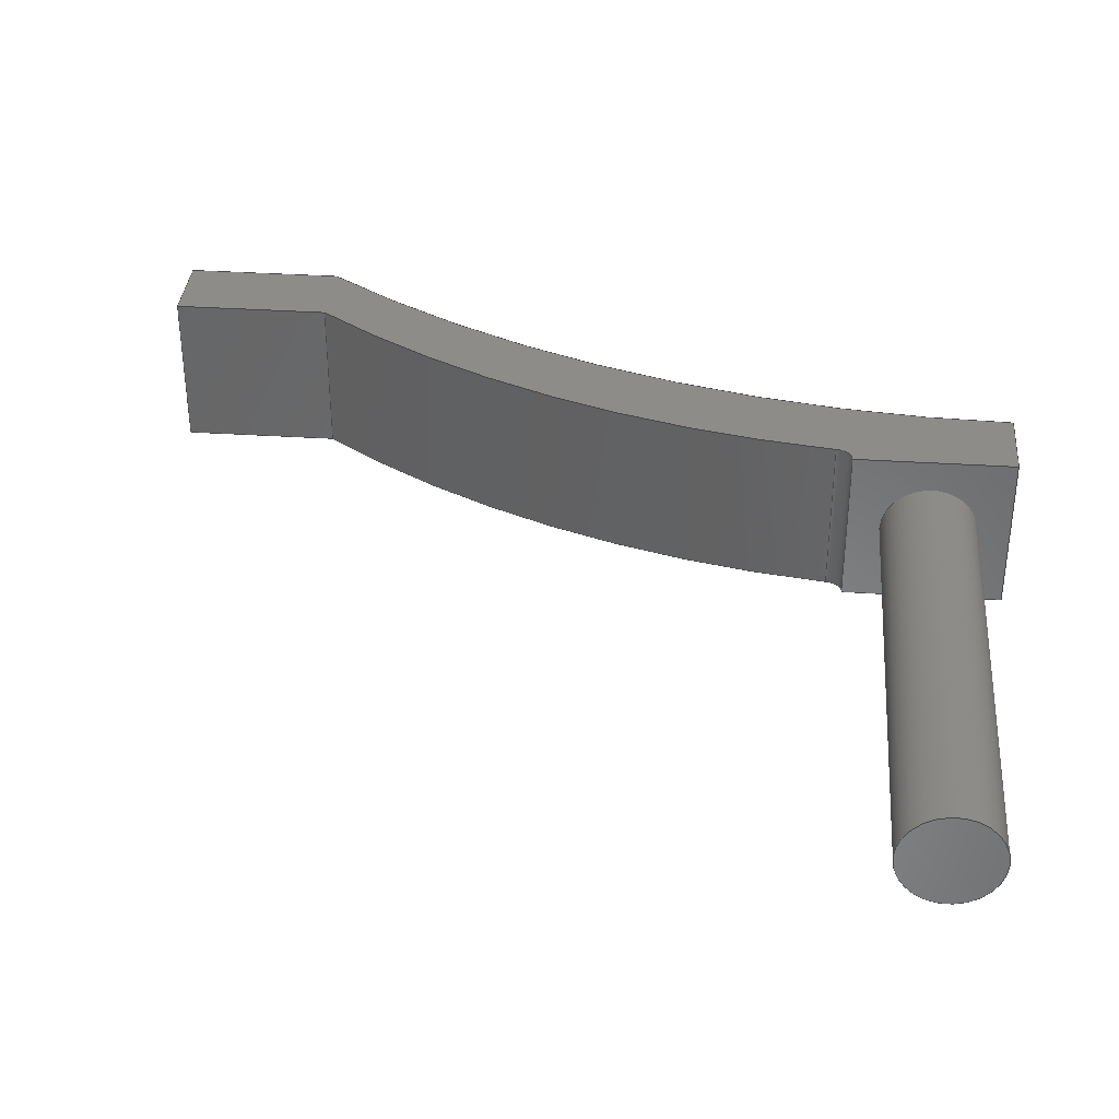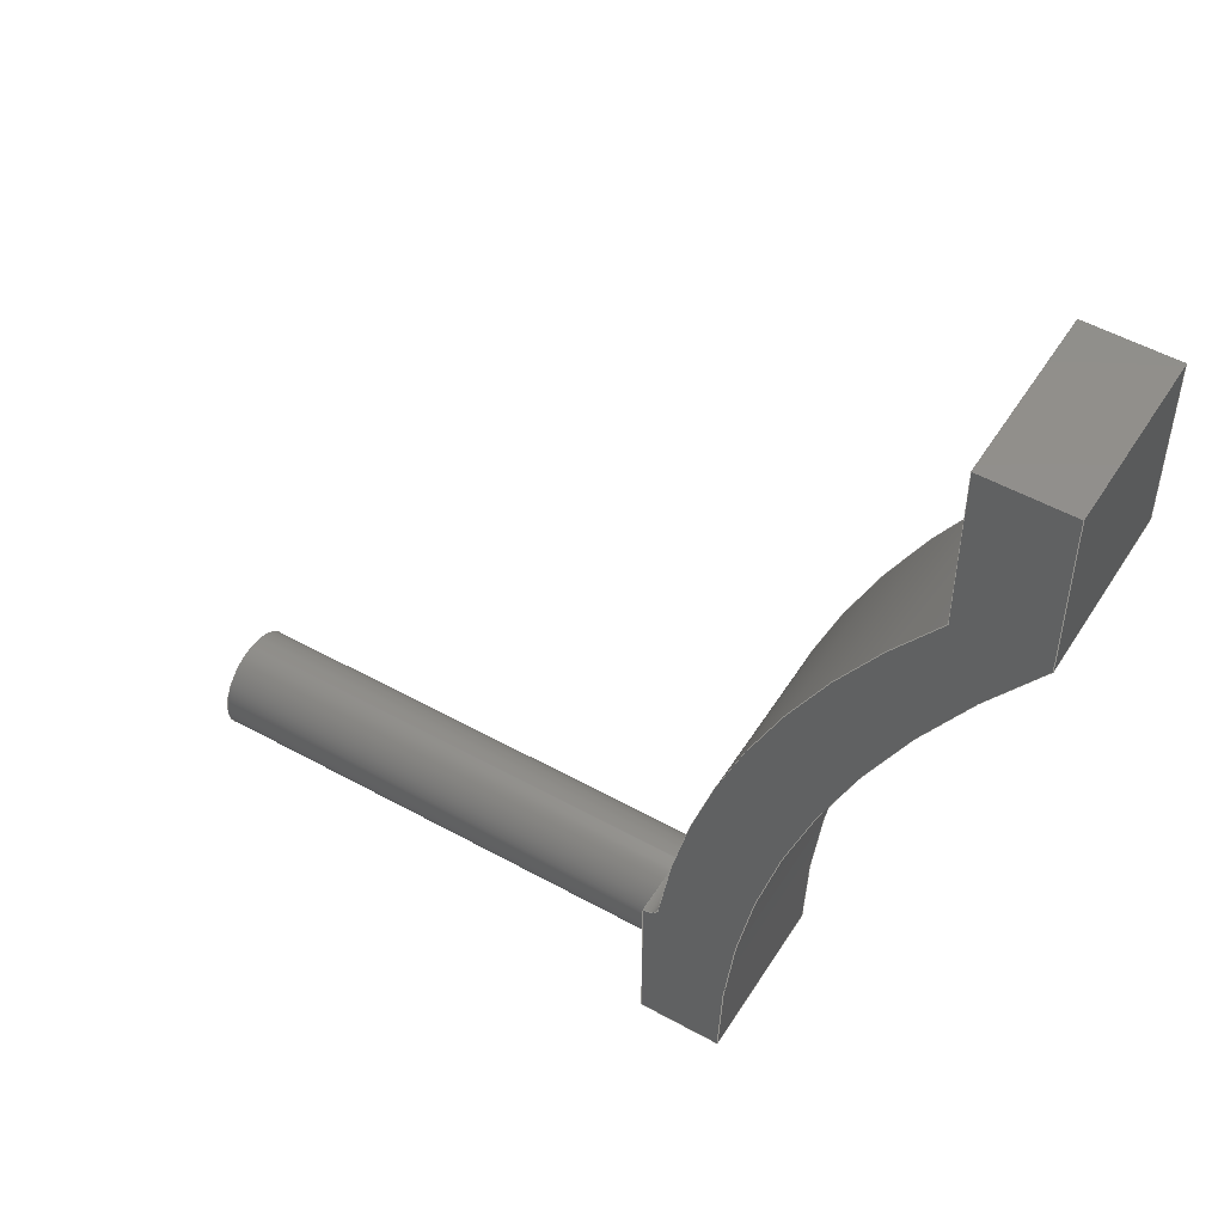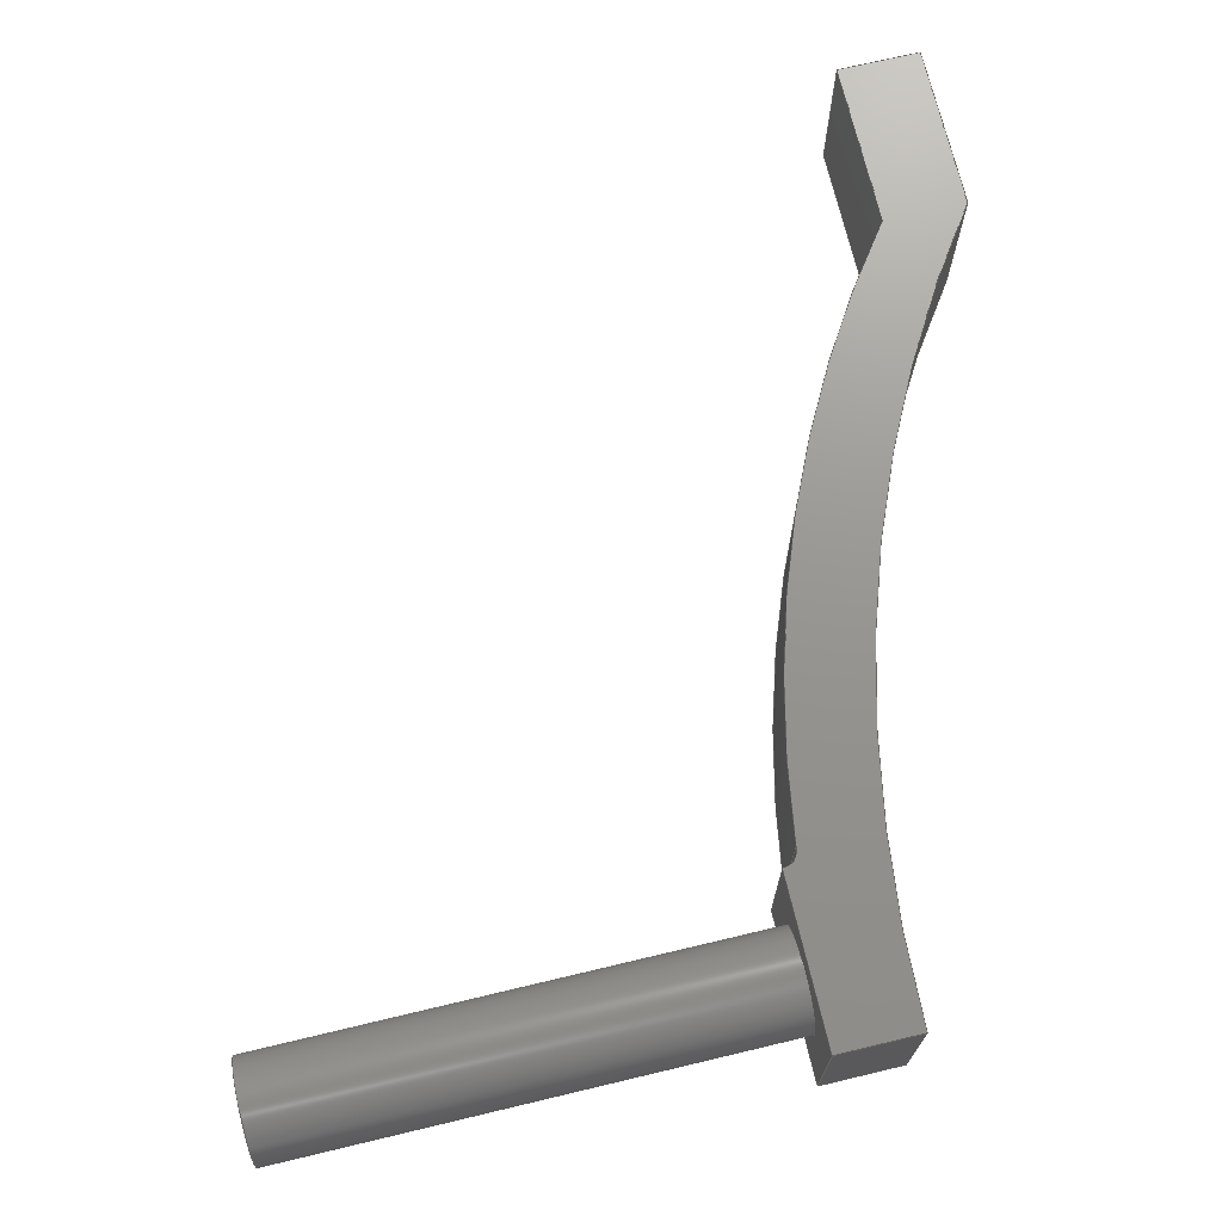
<metadata>
{"format":"step","ext":"step","renderer":"f3d","projection":"perspective","resolution":1024,"background":"white","views":[{"elev":35.6,"azim":94.9,"up":"+Y"},{"elev":51.5,"azim":-148.9,"up":"+Z"},{"elev":71.0,"azim":166.6,"up":"+Y"}]}
</metadata>
<code>
ISO-10303-21;
DATA;
#1=MECHANICAL_DESIGN_GEOMETRIC_PRESENTATION_REPRESENTATION('',(#4),#357);
#2=SHAPE_REPRESENTATION_RELATIONSHIP('SRR','None',#364,#3);
#3=ADVANCED_BREP_SHAPE_REPRESENTATION('',(#5),#356);
#4=STYLED_ITEM('',(#373),#5);
#5=MANIFOLD_SOLID_BREP('Body1',#201);
#6=FACE_BOUND('',#34,.T.);
#7=PLANE('',#218);
#8=PLANE('',#219);
#9=PLANE('',#223);
#10=PLANE('',#226);
#11=PLANE('',#227);
#12=PLANE('',#232);
#13=PLANE('',#233);
#14=PLANE('',#234);
#15=FACE_OUTER_BOUND('',#27,.T.);
#16=FACE_OUTER_BOUND('',#28,.T.);
#17=FACE_OUTER_BOUND('',#29,.T.);
#18=FACE_OUTER_BOUND('',#30,.T.);
#19=FACE_OUTER_BOUND('',#31,.T.);
#20=FACE_OUTER_BOUND('',#32,.T.);
#21=FACE_OUTER_BOUND('',#33,.T.);
#22=FACE_OUTER_BOUND('',#35,.T.);
#23=FACE_OUTER_BOUND('',#36,.T.);
#24=FACE_OUTER_BOUND('',#37,.T.);
#25=FACE_OUTER_BOUND('',#38,.T.);
#26=FACE_OUTER_BOUND('',#39,.T.);
#27=EDGE_LOOP('',(#131,#132,#133,#134));
#28=EDGE_LOOP('',(#135));
#29=EDGE_LOOP('',(#136,#137,#138,#139,#140,#141,#142,#143));
#30=EDGE_LOOP('',(#144,#145,#146,#147));
#31=EDGE_LOOP('',(#148,#149,#150,#151));
#32=EDGE_LOOP('',(#152,#153,#154,#155));
#33=EDGE_LOOP('',(#156,#157,#158,#159));
#34=EDGE_LOOP('',(#160));
#35=EDGE_LOOP('',(#161,#162,#163,#164));
#36=EDGE_LOOP('',(#165,#166,#167,#168));
#37=EDGE_LOOP('',(#169,#170,#171,#172));
#38=EDGE_LOOP('',(#173,#174,#175,#176));
#39=EDGE_LOOP('',(#177,#178,#179,#180,#181,#182,#183,#184));
#40=LINE('',#301,#59);
#41=LINE('',#307,#60);
#42=LINE('',#309,#61);
#43=LINE('',#313,#62);
#44=LINE('',#315,#63);
#45=LINE('',#320,#64);
#46=LINE('',#323,#65);
#47=LINE('',#325,#66);
#48=LINE('',#326,#67);
#49=LINE('',#330,#68);
#50=LINE('',#333,#69);
#51=LINE('',#334,#70);
#52=LINE('',#337,#71);
#53=LINE('',#338,#72);
#54=LINE('',#342,#73);
#55=LINE('',#346,#74);
#56=LINE('',#349,#75);
#57=LINE('',#350,#76);
#58=LINE('',#352,#77);
#59=VECTOR('',#241,0.3);
#60=VECTOR('',#248,1);
#61=VECTOR('',#249,1);
#62=VECTOR('',#252,1);
#63=VECTOR('',#253,1);
#64=VECTOR('',#258,1);
#65=VECTOR('',#261,1);
#66=VECTOR('',#262,1);
#67=VECTOR('',#263,1);
#68=VECTOR('',#268,1);
#69=VECTOR('',#271,1);
#70=VECTOR('',#272,1);
#71=VECTOR('',#275,1);
#72=VECTOR('',#276,1);
#73=VECTOR('',#281,1);
#74=VECTOR('',#286,1);
#75=VECTOR('',#289,1);
#76=VECTOR('',#290,1);
#77=VECTOR('',#293,1);
#78=CIRCLE('',#216,0.3);
#79=CIRCLE('',#217,0.3);
#80=CIRCLE('',#220,7.5);
#81=CIRCLE('',#221,0.1);
#82=CIRCLE('',#222,6.861);
#83=CIRCLE('',#225,7.5);
#84=CIRCLE('',#229,0.1);
#85=CIRCLE('',#231,6.861);
#86=VERTEX_POINT('',#298);
#87=VERTEX_POINT('',#300);
#88=VERTEX_POINT('',#305);
#89=VERTEX_POINT('',#306);
#90=VERTEX_POINT('',#308);
#91=VERTEX_POINT('',#310);
#92=VERTEX_POINT('',#312);
#93=VERTEX_POINT('',#314);
#94=VERTEX_POINT('',#316);
#95=VERTEX_POINT('',#318);
#96=VERTEX_POINT('',#322);
#97=VERTEX_POINT('',#324);
#98=VERTEX_POINT('',#328);
#99=VERTEX_POINT('',#332);
#100=VERTEX_POINT('',#336);
#101=VERTEX_POINT('',#340);
#102=VERTEX_POINT('',#344);
#103=VERTEX_POINT('',#348);
#104=EDGE_CURVE('',#86,#86,#78,.T.);
#105=EDGE_CURVE('',#86,#87,#40,.T.);
#106=EDGE_CURVE('',#87,#87,#79,.T.);
#107=EDGE_CURVE('',#88,#89,#41,.T.);
#108=EDGE_CURVE('',#89,#90,#42,.T.);
#109=EDGE_CURVE('',#90,#91,#80,.T.);
#110=EDGE_CURVE('',#91,#92,#43,.T.);
#111=EDGE_CURVE('',#92,#93,#44,.T.);
#112=EDGE_CURVE('',#93,#94,#81,.T.);
#113=EDGE_CURVE('',#94,#95,#82,.T.);
#114=EDGE_CURVE('',#95,#88,#45,.T.);
#115=EDGE_CURVE('',#96,#89,#46,.T.);
#116=EDGE_CURVE('',#97,#96,#47,.T.);
#117=EDGE_CURVE('',#90,#97,#48,.T.);
#118=EDGE_CURVE('',#98,#97,#83,.T.);
#119=EDGE_CURVE('',#91,#98,#49,.T.);
#120=EDGE_CURVE('',#99,#98,#50,.T.);
#121=EDGE_CURVE('',#92,#99,#51,.T.);
#122=EDGE_CURVE('',#100,#99,#52,.T.);
#123=EDGE_CURVE('',#93,#100,#53,.T.);
#124=EDGE_CURVE('',#101,#100,#84,.T.);
#125=EDGE_CURVE('',#94,#101,#54,.T.);
#126=EDGE_CURVE('',#102,#101,#85,.T.);
#127=EDGE_CURVE('',#95,#102,#55,.T.);
#128=EDGE_CURVE('',#103,#102,#56,.T.);
#129=EDGE_CURVE('',#88,#103,#57,.T.);
#130=EDGE_CURVE('',#96,#103,#58,.T.);
#131=ORIENTED_EDGE('',*,*,#104,.F.);
#132=ORIENTED_EDGE('',*,*,#105,.T.);
#133=ORIENTED_EDGE('',*,*,#106,.F.);
#134=ORIENTED_EDGE('',*,*,#105,.F.);
#135=ORIENTED_EDGE('',*,*,#104,.T.);
#136=ORIENTED_EDGE('',*,*,#107,.T.);
#137=ORIENTED_EDGE('',*,*,#108,.T.);
#138=ORIENTED_EDGE('',*,*,#109,.T.);
#139=ORIENTED_EDGE('',*,*,#110,.T.);
#140=ORIENTED_EDGE('',*,*,#111,.T.);
#141=ORIENTED_EDGE('',*,*,#112,.T.);
#142=ORIENTED_EDGE('',*,*,#113,.T.);
#143=ORIENTED_EDGE('',*,*,#114,.T.);
#144=ORIENTED_EDGE('',*,*,#115,.F.);
#145=ORIENTED_EDGE('',*,*,#116,.F.);
#146=ORIENTED_EDGE('',*,*,#117,.F.);
#147=ORIENTED_EDGE('',*,*,#108,.F.);
#148=ORIENTED_EDGE('',*,*,#117,.T.);
#149=ORIENTED_EDGE('',*,*,#118,.F.);
#150=ORIENTED_EDGE('',*,*,#119,.F.);
#151=ORIENTED_EDGE('',*,*,#109,.F.);
#152=ORIENTED_EDGE('',*,*,#119,.T.);
#153=ORIENTED_EDGE('',*,*,#120,.F.);
#154=ORIENTED_EDGE('',*,*,#121,.F.);
#155=ORIENTED_EDGE('',*,*,#110,.F.);
#156=ORIENTED_EDGE('',*,*,#121,.T.);
#157=ORIENTED_EDGE('',*,*,#122,.F.);
#158=ORIENTED_EDGE('',*,*,#123,.F.);
#159=ORIENTED_EDGE('',*,*,#111,.F.);
#160=ORIENTED_EDGE('',*,*,#106,.T.);
#161=ORIENTED_EDGE('',*,*,#123,.T.);
#162=ORIENTED_EDGE('',*,*,#124,.F.);
#163=ORIENTED_EDGE('',*,*,#125,.F.);
#164=ORIENTED_EDGE('',*,*,#112,.F.);
#165=ORIENTED_EDGE('',*,*,#125,.T.);
#166=ORIENTED_EDGE('',*,*,#126,.F.);
#167=ORIENTED_EDGE('',*,*,#127,.F.);
#168=ORIENTED_EDGE('',*,*,#113,.F.);
#169=ORIENTED_EDGE('',*,*,#127,.T.);
#170=ORIENTED_EDGE('',*,*,#128,.F.);
#171=ORIENTED_EDGE('',*,*,#129,.F.);
#172=ORIENTED_EDGE('',*,*,#114,.F.);
#173=ORIENTED_EDGE('',*,*,#129,.T.);
#174=ORIENTED_EDGE('',*,*,#130,.F.);
#175=ORIENTED_EDGE('',*,*,#115,.T.);
#176=ORIENTED_EDGE('',*,*,#107,.F.);
#177=ORIENTED_EDGE('',*,*,#130,.T.);
#178=ORIENTED_EDGE('',*,*,#128,.T.);
#179=ORIENTED_EDGE('',*,*,#126,.T.);
#180=ORIENTED_EDGE('',*,*,#124,.T.);
#181=ORIENTED_EDGE('',*,*,#122,.T.);
#182=ORIENTED_EDGE('',*,*,#120,.T.);
#183=ORIENTED_EDGE('',*,*,#118,.T.);
#184=ORIENTED_EDGE('',*,*,#116,.T.);
#185=CYLINDRICAL_SURFACE('',#215,0.3);
#186=CYLINDRICAL_SURFACE('',#224,7.5);
#187=CYLINDRICAL_SURFACE('',#228,0.1);
#188=CYLINDRICAL_SURFACE('',#230,6.861);
#189=ADVANCED_FACE('',(#15),#185,.T.);
#190=ADVANCED_FACE('',(#16),#7,.T.);
#191=ADVANCED_FACE('',(#17),#8,.F.);
#192=ADVANCED_FACE('',(#18),#9,.T.);
#193=ADVANCED_FACE('',(#19),#186,.F.);
#194=ADVANCED_FACE('',(#20),#10,.T.);
#195=ADVANCED_FACE('',(#21,#6),#11,.T.);
#196=ADVANCED_FACE('',(#22),#187,.F.);
#197=ADVANCED_FACE('',(#23),#188,.T.);
#198=ADVANCED_FACE('',(#24),#12,.T.);
#199=ADVANCED_FACE('',(#25),#13,.T.);
#200=ADVANCED_FACE('',(#26),#14,.T.);
#201=CLOSED_SHELL('',(#189,#190,#191,#192,#193,#194,#195,#196,#197,#198,
#199,#200));
#202=DERIVED_UNIT_ELEMENT(#204,1);
#203=DERIVED_UNIT_ELEMENT(#359,3);
#204=(
MASS_UNIT()
NAMED_UNIT(*)
SI_UNIT(.KILO.,.GRAM.)
);
#205=DERIVED_UNIT((#202,#203));
#206=MEASURE_REPRESENTATION_ITEM('density measure',
POSITIVE_RATIO_MEASURE(7850),#205);
#207=PROPERTY_DEFINITION_REPRESENTATION(#212,#209);
#208=PROPERTY_DEFINITION_REPRESENTATION(#213,#210);
#209=REPRESENTATION('material name',(#211),#356);
#210=REPRESENTATION('density',(#206),#356);
#211=DESCRIPTIVE_REPRESENTATION_ITEM('Steel','Steel');
#212=PROPERTY_DEFINITION('material property','material name',#366);
#213=PROPERTY_DEFINITION('material property','density of part',#366);
#214=AXIS2_PLACEMENT_3D('placement',#296,#235,#236);
#215=AXIS2_PLACEMENT_3D('',#297,#237,#238);
#216=AXIS2_PLACEMENT_3D('',#299,#239,#240);
#217=AXIS2_PLACEMENT_3D('',#302,#242,#243);
#218=AXIS2_PLACEMENT_3D('',#303,#244,#245);
#219=AXIS2_PLACEMENT_3D('',#304,#246,#247);
#220=AXIS2_PLACEMENT_3D('',#311,#250,#251);
#221=AXIS2_PLACEMENT_3D('',#317,#254,#255);
#222=AXIS2_PLACEMENT_3D('',#319,#256,#257);
#223=AXIS2_PLACEMENT_3D('',#321,#259,#260);
#224=AXIS2_PLACEMENT_3D('',#327,#264,#265);
#225=AXIS2_PLACEMENT_3D('',#329,#266,#267);
#226=AXIS2_PLACEMENT_3D('',#331,#269,#270);
#227=AXIS2_PLACEMENT_3D('',#335,#273,#274);
#228=AXIS2_PLACEMENT_3D('',#339,#277,#278);
#229=AXIS2_PLACEMENT_3D('',#341,#279,#280);
#230=AXIS2_PLACEMENT_3D('',#343,#282,#283);
#231=AXIS2_PLACEMENT_3D('',#345,#284,#285);
#232=AXIS2_PLACEMENT_3D('',#347,#287,#288);
#233=AXIS2_PLACEMENT_3D('',#351,#291,#292);
#234=AXIS2_PLACEMENT_3D('',#353,#294,#295);
#235=DIRECTION('axis',(0,0,1));
#236=DIRECTION('refdir',(1,0,0));
#237=DIRECTION('center_axis',(1,0,0));
#238=DIRECTION('ref_axis',(0,0,-1));
#239=DIRECTION('center_axis',(1,0,0));
#240=DIRECTION('ref_axis',(0,0,-1));
#241=DIRECTION('',(-1,0,0));
#242=DIRECTION('center_axis',(-1,0,0));
#243=DIRECTION('ref_axis',(0,0,-1));
#244=DIRECTION('center_axis',(1,0,0));
#245=DIRECTION('ref_axis',(0,0,-1));
#246=DIRECTION('center_axis',(0,1,0));
#247=DIRECTION('ref_axis',(1,0,0));
#248=DIRECTION('',(-1,0,0));
#249=DIRECTION('',(0,0,-1));
#250=DIRECTION('center_axis',(0,1,0));
#251=DIRECTION('ref_axis',(0.8,0,0.6));
#252=DIRECTION('',(1,0,0));
#253=DIRECTION('',(0,0,1));
#254=DIRECTION('center_axis',(0,1,0));
#255=DIRECTION('ref_axis',(4.441e-15,0,-1));
#256=DIRECTION('center_axis',(0,-1,0));
#257=DIRECTION('ref_axis',(0.7888,0,0.6146));
#258=DIRECTION('',(0,0,1));
#259=DIRECTION('center_axis',(-1,0,0));
#260=DIRECTION('ref_axis',(0,0,1));
#261=DIRECTION('',(0,-1,0));
#262=DIRECTION('',(0,0,1));
#263=DIRECTION('',(0,1,0));
#264=DIRECTION('center_axis',(0,1,0));
#265=DIRECTION('ref_axis',(0.8,0,0.6));
#266=DIRECTION('center_axis',(0,-1,0));
#267=DIRECTION('ref_axis',(0.8,0,0.6));
#268=DIRECTION('',(0,1,0));
#269=DIRECTION('center_axis',(0,0,-1));
#270=DIRECTION('ref_axis',(-1,0,0));
#271=DIRECTION('',(-1,0,0));
#272=DIRECTION('',(0,1,0));
#273=DIRECTION('center_axis',(1,0,0));
#274=DIRECTION('ref_axis',(0,0,-1));
#275=DIRECTION('',(0,0,-1));
#276=DIRECTION('',(0,1,0));
#277=DIRECTION('center_axis',(0,1,0));
#278=DIRECTION('ref_axis',(4.441e-15,0,-1));
#279=DIRECTION('center_axis',(0,-1,0));
#280=DIRECTION('ref_axis',(4.441e-15,0,-1));
#281=DIRECTION('',(0,1,0));
#282=DIRECTION('center_axis',(0,1,0));
#283=DIRECTION('ref_axis',(0.7888,0,0.6146));
#284=DIRECTION('center_axis',(0,1,0));
#285=DIRECTION('ref_axis',(0.7888,0,0.6146));
#286=DIRECTION('',(0,1,0));
#287=DIRECTION('center_axis',(1,0,0));
#288=DIRECTION('ref_axis',(0,0,-1));
#289=DIRECTION('',(0,0,-1));
#290=DIRECTION('',(0,1,0));
#291=DIRECTION('center_axis',(0,0,1));
#292=DIRECTION('ref_axis',(1,0,0));
#293=DIRECTION('',(1,0,0));
#294=DIRECTION('center_axis',(0,1,0));
#295=DIRECTION('ref_axis',(1,0,0));
#296=CARTESIAN_POINT('',(0,0,0));
#297=CARTESIAN_POINT('Origin',(2,0,-5));
#298=CARTESIAN_POINT('',(5,-3.674e-17,-4.7));
#299=CARTESIAN_POINT('Origin',(5,0,-5));
#300=CARTESIAN_POINT('',(2,-3.674e-17,-4.7));
#301=CARTESIAN_POINT('',(2,-3.674e-17,-4.7));
#302=CARTESIAN_POINT('Origin',(2,0,-5));
#303=CARTESIAN_POINT('Origin',(5,0,-5));
#304=CARTESIAN_POINT('Origin',(1,-0.5,-2.75));
#305=CARTESIAN_POINT('',(0.5,-0.5,0));
#306=CARTESIAN_POINT('',(0,-0.5,0));
#307=CARTESIAN_POINT('',(0,-0.5,0));
#308=CARTESIAN_POINT('',(0,-0.5,-1));
#309=CARTESIAN_POINT('',(0,-0.5,0));
#310=CARTESIAN_POINT('',(1.5,-0.5,-5.5));
#311=CARTESIAN_POINT('Origin',(-6,-0.5,-5.5));
#312=CARTESIAN_POINT('',(2,-0.5,-5.5));
#313=CARTESIAN_POINT('',(1.5,-0.5,-5.5));
#314=CARTESIAN_POINT('',(2,-0.5,-4.5));
#315=CARTESIAN_POINT('',(2,-0.5,-4.5));
#316=CARTESIAN_POINT('',(1.9,-0.5,-4.4));
#317=CARTESIAN_POINT('Origin',(2,-0.5,-4.4));
#318=CARTESIAN_POINT('',(0.5,-0.5,-1));
#319=CARTESIAN_POINT('Origin',(-4.912,-0.5,-5.217));
#320=CARTESIAN_POINT('',(0.5,-0.5,-1));
#321=CARTESIAN_POINT('Origin',(0,0,-1));
#322=CARTESIAN_POINT('',(0,0.5,0));
#323=CARTESIAN_POINT('',(0,0,0));
#324=CARTESIAN_POINT('',(0,0.5,-1));
#325=CARTESIAN_POINT('',(0,0.5,0));
#326=CARTESIAN_POINT('',(0,0,-1));
#327=CARTESIAN_POINT('Origin',(-6,0,-5.5));
#328=CARTESIAN_POINT('',(1.5,0.5,-5.5));
#329=CARTESIAN_POINT('Origin',(-6,0.5,-5.5));
#330=CARTESIAN_POINT('',(1.5,0,-5.5));
#331=CARTESIAN_POINT('Origin',(2,0,-5.5));
#332=CARTESIAN_POINT('',(2,0.5,-5.5));
#333=CARTESIAN_POINT('',(1.5,0.5,-5.5));
#334=CARTESIAN_POINT('',(2,0,-5.5));
#335=CARTESIAN_POINT('Origin',(2,0,-4.5));
#336=CARTESIAN_POINT('',(2,0.5,-4.5));
#337=CARTESIAN_POINT('',(2,0.5,-4.5));
#338=CARTESIAN_POINT('',(2,0,-4.5));
#339=CARTESIAN_POINT('Origin',(2,0,-4.4));
#340=CARTESIAN_POINT('',(1.9,0.5,-4.4));
#341=CARTESIAN_POINT('Origin',(2,0.5,-4.4));
#342=CARTESIAN_POINT('',(1.9,0,-4.4));
#343=CARTESIAN_POINT('Origin',(-4.912,0,-5.217));
#344=CARTESIAN_POINT('',(0.5,0.5,-1));
#345=CARTESIAN_POINT('Origin',(-4.912,0.5,-5.217));
#346=CARTESIAN_POINT('',(0.5,0,-1));
#347=CARTESIAN_POINT('Origin',(0.5,0,0));
#348=CARTESIAN_POINT('',(0.5,0.5,0));
#349=CARTESIAN_POINT('',(0.5,0.5,-1));
#350=CARTESIAN_POINT('',(0.5,0,0));
#351=CARTESIAN_POINT('Origin',(0,0,0));
#352=CARTESIAN_POINT('',(0,0.5,0));
#353=CARTESIAN_POINT('Origin',(1,0.5,-2.75));
#354=UNCERTAINTY_MEASURE_WITH_UNIT(LENGTH_MEASURE(0.001),#358,
'DISTANCE_ACCURACY_VALUE',
'Maximum model space distance between geometric entities at asserted c
onnectivities');
#355=UNCERTAINTY_MEASURE_WITH_UNIT(LENGTH_MEASURE(0.001),#358,
'DISTANCE_ACCURACY_VALUE',
'Maximum model space distance between geometric entities at asserted c
onnectivities');
#356=(
GEOMETRIC_REPRESENTATION_CONTEXT(3)
GLOBAL_UNCERTAINTY_ASSIGNED_CONTEXT((#354))
GLOBAL_UNIT_ASSIGNED_CONTEXT((#358,#360,#361))
REPRESENTATION_CONTEXT('','3D')
);
#357=(
GEOMETRIC_REPRESENTATION_CONTEXT(3)
GLOBAL_UNCERTAINTY_ASSIGNED_CONTEXT((#355))
GLOBAL_UNIT_ASSIGNED_CONTEXT((#358,#360,#361))
REPRESENTATION_CONTEXT('','3D')
);
#358=(
LENGTH_UNIT()
NAMED_UNIT(*)
SI_UNIT(.CENTI.,.METRE.)
);
#359=(
LENGTH_UNIT()
NAMED_UNIT(*)
SI_UNIT($,.METRE.)
);
#360=(
NAMED_UNIT(*)
PLANE_ANGLE_UNIT()
SI_UNIT($,.RADIAN.)
);
#361=(
NAMED_UNIT(*)
SI_UNIT($,.STERADIAN.)
SOLID_ANGLE_UNIT()
);
#362=SHAPE_DEFINITION_REPRESENTATION(#363,#364);
#363=PRODUCT_DEFINITION_SHAPE('',$,#366);
#364=SHAPE_REPRESENTATION('',(#214),#356);
#365=PRODUCT_DEFINITION_CONTEXT('part definition',#370,'design');
#366=PRODUCT_DEFINITION('Side handle','Side handle',#367,#365);
#367=PRODUCT_DEFINITION_FORMATION('',$,#372);
#368=PRODUCT_RELATED_PRODUCT_CATEGORY('Side handle','Side handle',(#372));
#369=APPLICATION_PROTOCOL_DEFINITION('international standard',
'automotive_design',2009,#370);
#370=APPLICATION_CONTEXT(
'Core Data for Automotive Mechanical Design Process');
#371=PRODUCT_CONTEXT('part definition',#370,'mechanical');
#372=PRODUCT('Side handle','Side handle',$,(#371));
#373=PRESENTATION_STYLE_ASSIGNMENT((#374));
#374=SURFACE_STYLE_USAGE(.BOTH.,#375);
#375=SURFACE_SIDE_STYLE('',(#376));
#376=SURFACE_STYLE_FILL_AREA(#377);
#377=FILL_AREA_STYLE('Steel - Satin',(#378));
#378=FILL_AREA_STYLE_COLOUR('Steel - Satin',#379);
#379=COLOUR_RGB('Steel - Satin',0.6275,0.6275,0.6275);
ENDSEC;
END-ISO-10303-21;

</code>
